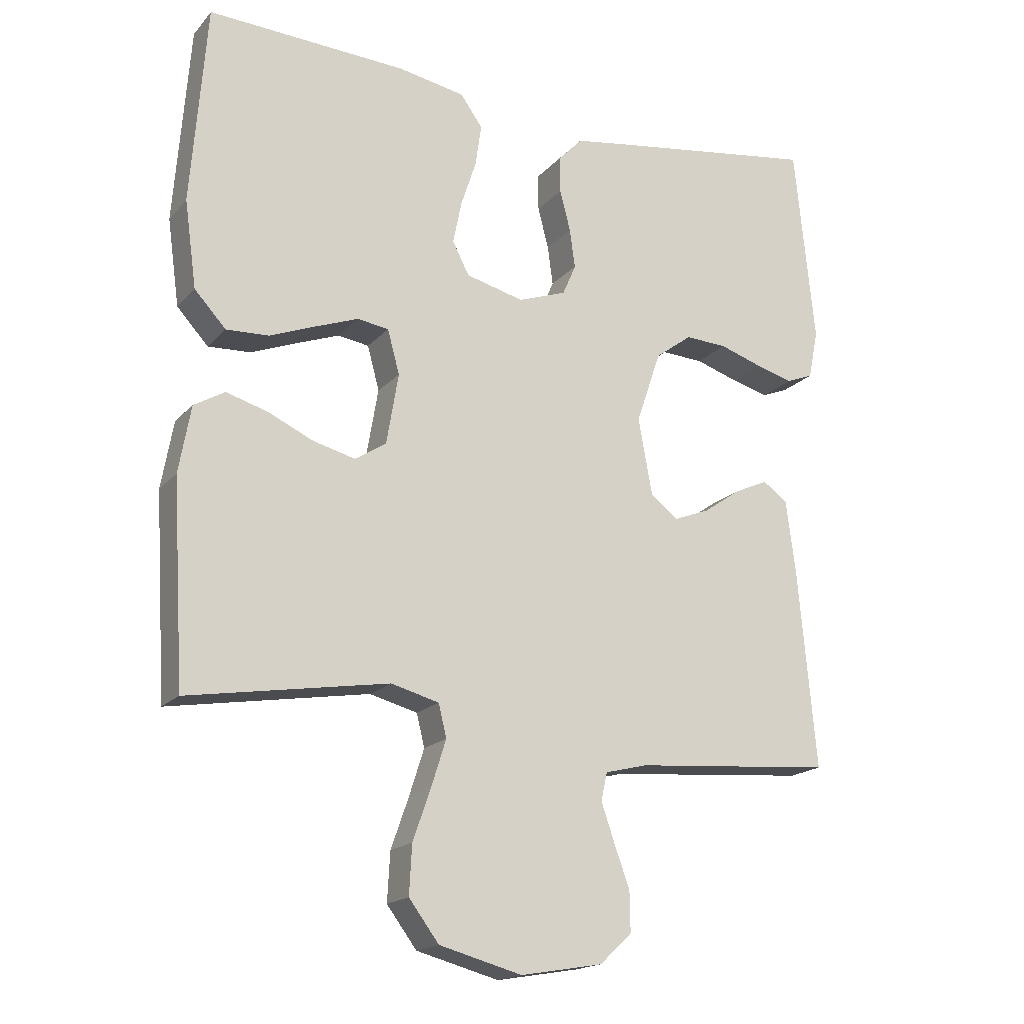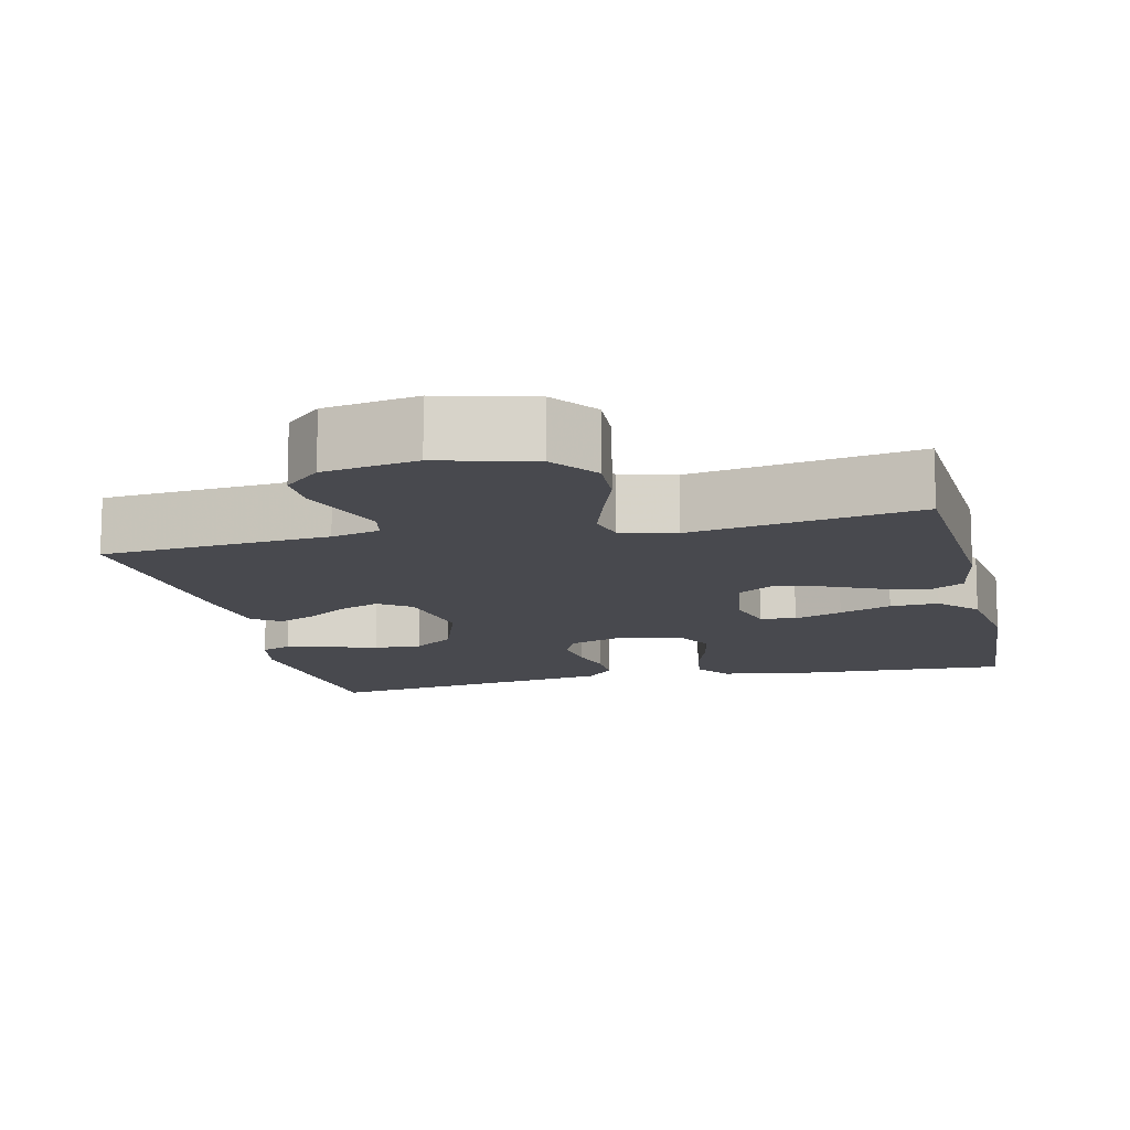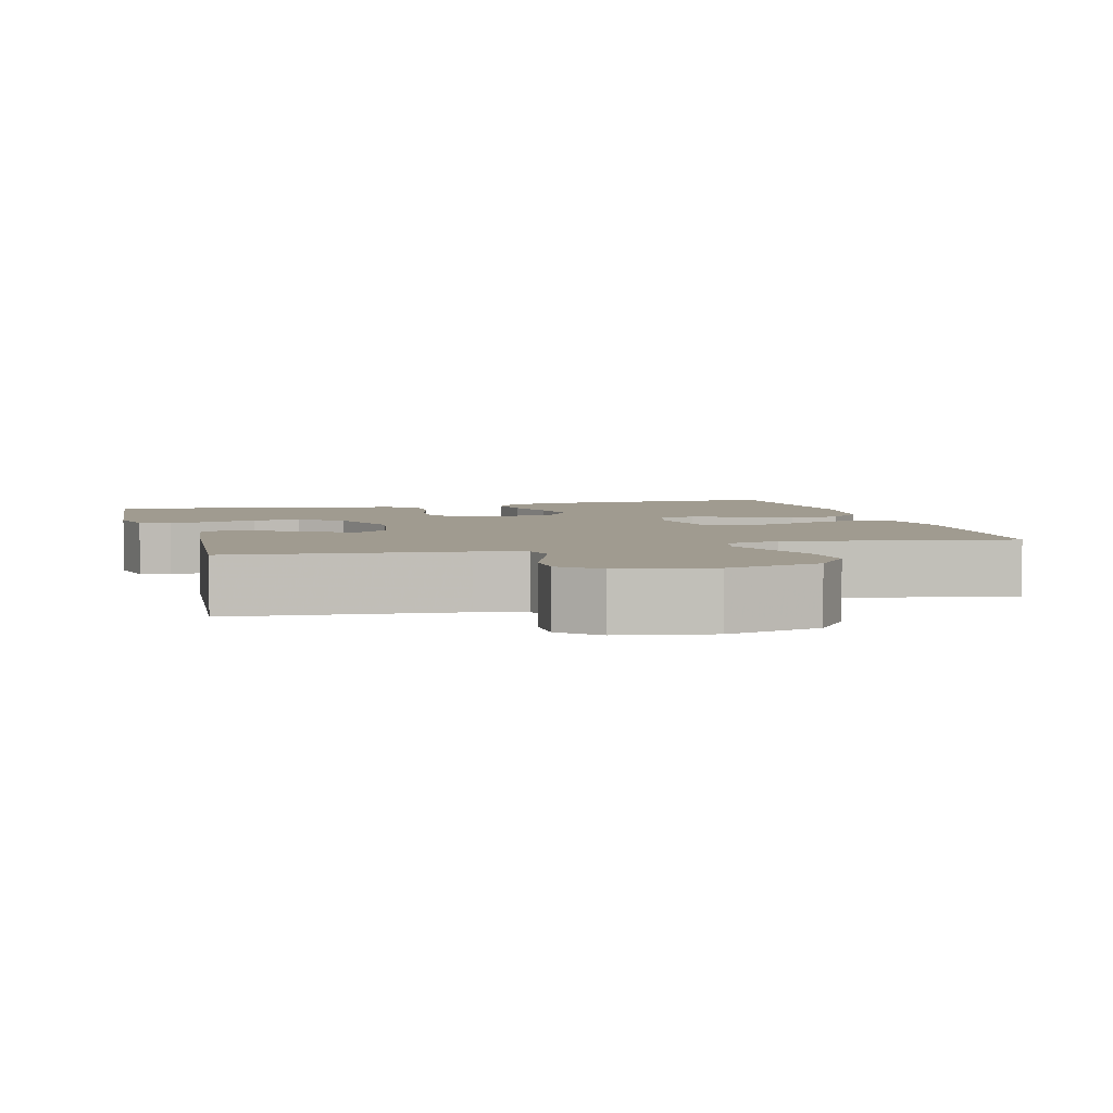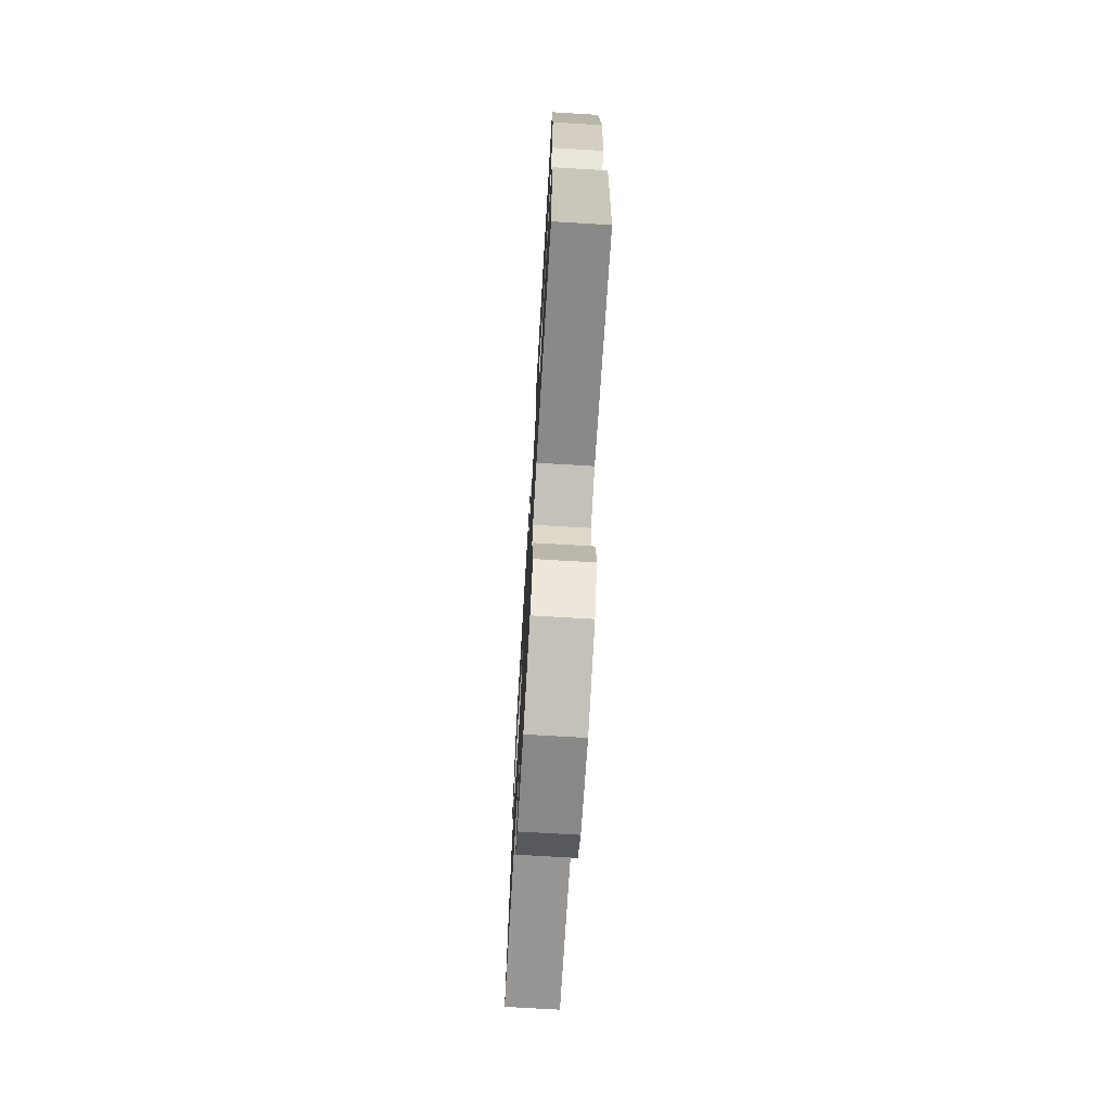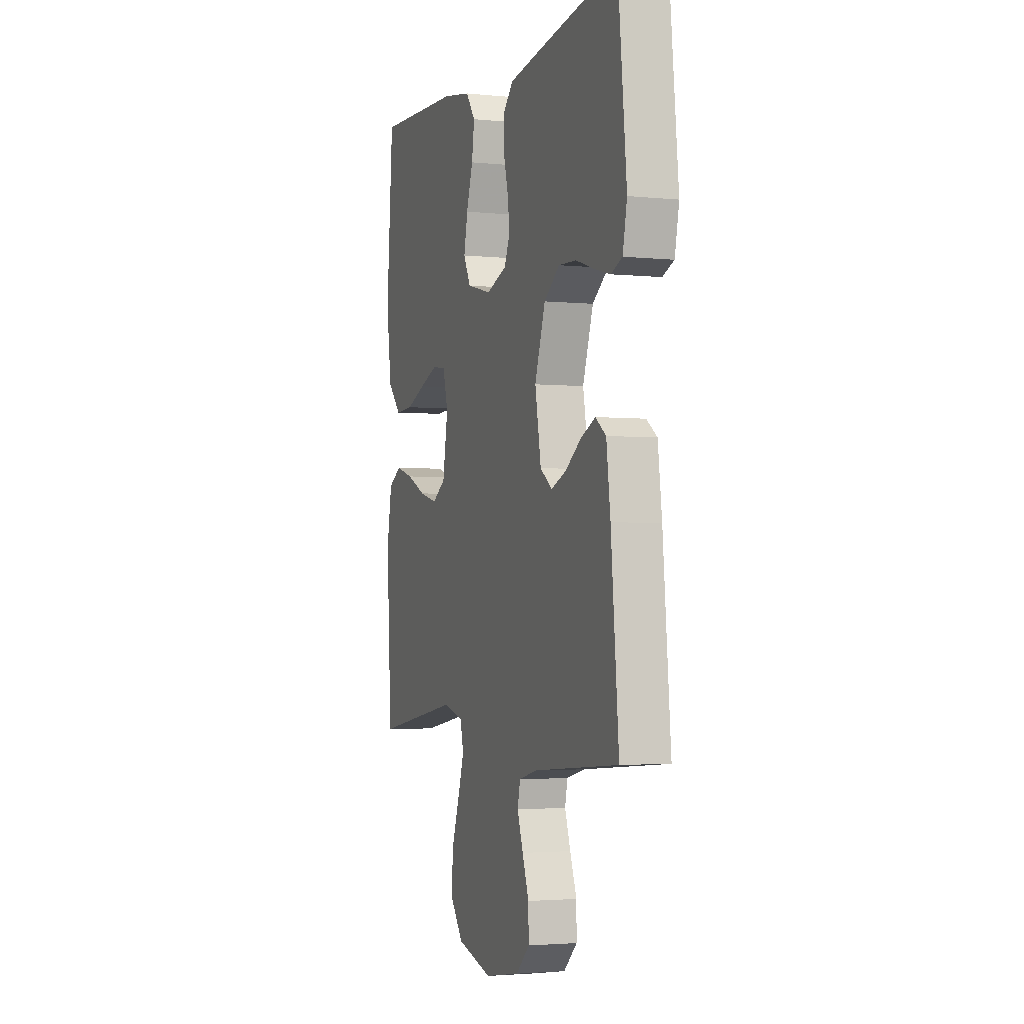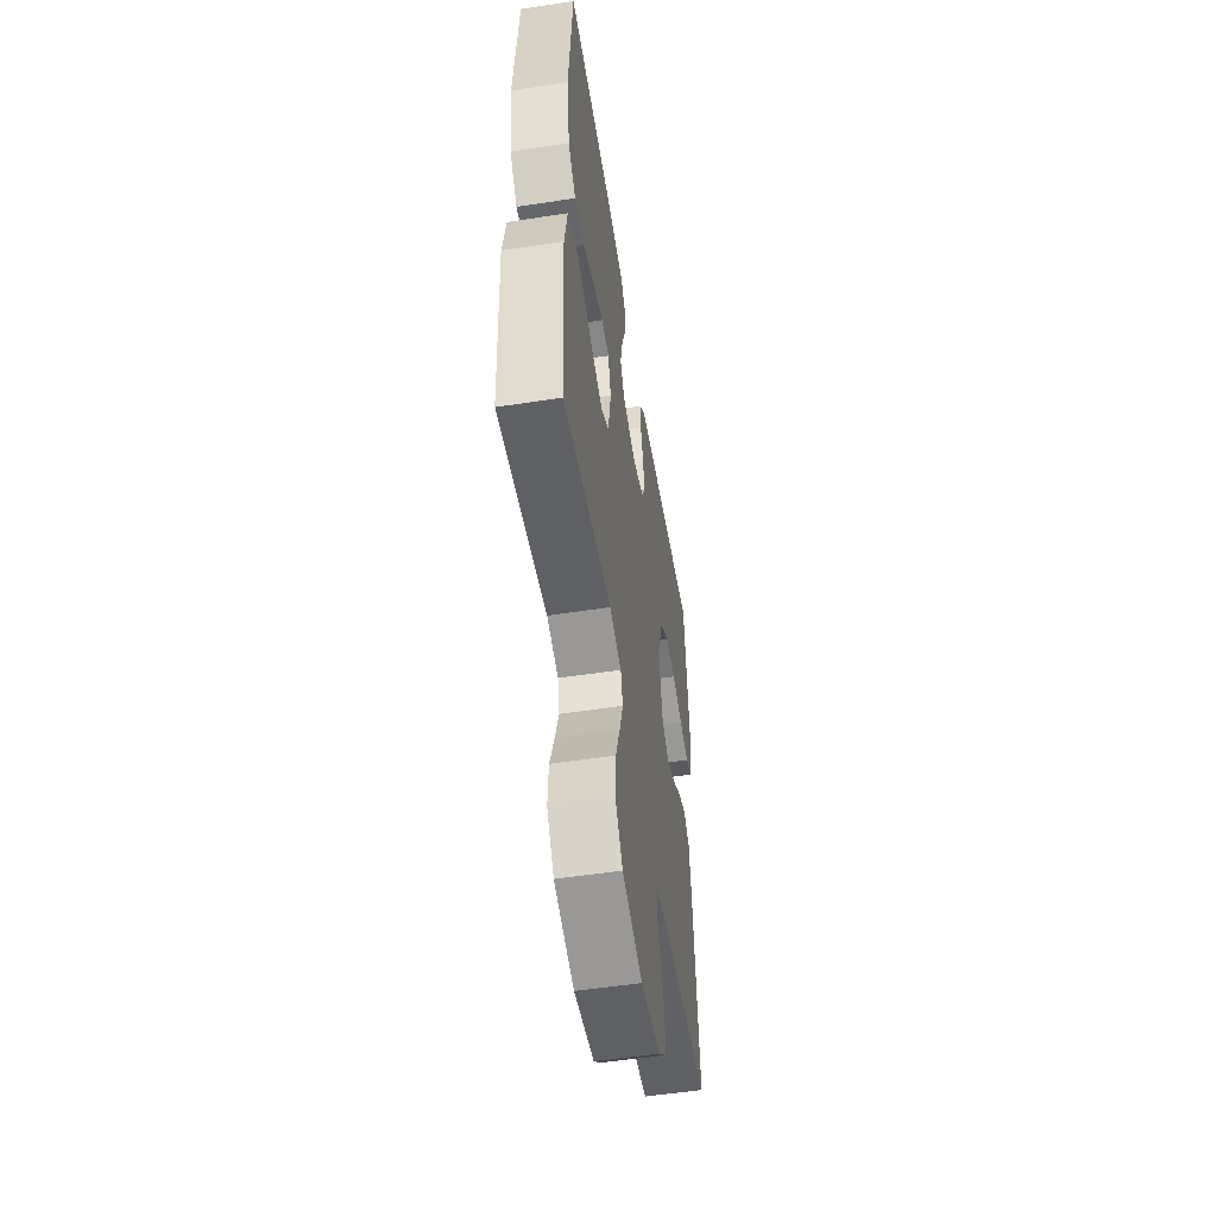
<metadata>
{"format":"obj","ext":"obj","renderer":"f3d","projection":"perspective","resolution":1024,"background":"white","views":[{"elev":-17.9,"azim":-27.6,"up":"+Z"},{"elev":-12.7,"azim":-166.9,"up":"+Y"},{"elev":4.2,"azim":164.9,"up":"+Y"},{"elev":-72.7,"azim":-93.4,"up":"+Z"},{"elev":-2.8,"azim":70.6,"up":"+Z"},{"elev":-54.3,"azim":-80.8,"up":"+Z"}]}
</metadata>
<code>
v 0.5 0.07 -0.5
v 0.2 0.07 -0.525
v 0.136 0.07 -0.541
v 0.127 0.07 -0.583
v 0.147 0.07 -0.641
v 0.17 0.07 -0.704
v 0.171 0.07 -0.764
v 0.123 0.07 -0.809
v 0 0.07 -0.83
v -0.124 0.07 -0.797
v -0.169 0.07 -0.737
v -0.165 0.07 -0.664
v -0.138 0.07 -0.587
v -0.116 0.07 -0.518
v -0.128 0.07 -0.469
v -0.2 0.07 -0.45
v -0.5 0.07 -0.5
v -0.518 0.07 -0.2
v -0.5 0.07 -0.099
v -0.454 0.07 -0.072
v -0.392 0.07 -0.09
v -0.324 0.07 -0.121
v -0.261 0.07 -0.137
v -0.214 0.07 -0.107
v -0.196 0.07 0
v -0.214 0.07 0.066
v -0.261 0.07 0.073
v -0.325 0.07 0.049
v -0.394 0.07 0.022
v -0.458 0.07 0.019
v -0.505 0.07 0.07
v -0.523 0.07 0.2
v -0.5 0.07 0.5
v -0.2 0.07 0.486
v -0.1 0.07 0.468
v -0.067 0.07 0.422
v -0.076 0.07 0.359
v -0.099 0.07 0.289
v -0.112 0.07 0.225
v -0.087 0.07 0.176
v 0 0.07 0.154
v 0.072 0.07 0.18
v 0.092 0.07 0.226
v 0.084 0.07 0.285
v 0.068 0.07 0.346
v 0.067 0.07 0.401
v 0.104 0.07 0.44
v 0.2 0.07 0.455
v 0.5 0.07 0.5
v 0.53 0.07 0.2
v 0.515 0.07 0.127
v 0.475 0.07 0.111
v 0.419 0.07 0.126
v 0.354 0.07 0.147
v 0.291 0.07 0.15
v 0.236 0.07 0.109
v 0.199 0.07 0
v 0.22 0.07 -0.116
v 0.262 0.07 -0.147
v 0.315 0.07 -0.126
v 0.371 0.07 -0.087
v 0.422 0.07 -0.064
v 0.459 0.07 -0.091
v 0.473 0.07 -0.2
v 0.5 0 -0.5
v 0.2 0 -0.525
v 0.136 0 -0.541
v 0.127 0 -0.583
v 0.147 0 -0.641
v 0.17 0 -0.704
v 0.171 0 -0.764
v 0.123 0 -0.809
v 0 0 -0.83
v -0.124 0 -0.797
v -0.169 0 -0.737
v -0.165 0 -0.664
v -0.138 0 -0.587
v -0.116 0 -0.518
v -0.128 0 -0.469
v -0.2 0 -0.45
v -0.5 0 -0.5
v -0.518 0 -0.2
v -0.5 0 -0.099
v -0.454 0 -0.072
v -0.392 0 -0.09
v -0.324 0 -0.121
v -0.261 0 -0.137
v -0.214 0 -0.107
v -0.196 0 0
v -0.214 0 0.066
v -0.261 0 0.073
v -0.325 0 0.049
v -0.394 0 0.022
v -0.458 0 0.019
v -0.505 0 0.07
v -0.523 0 0.2
v -0.5 0 0.5
v -0.2 0 0.486
v -0.1 0 0.468
v -0.067 0 0.422
v -0.076 0 0.359
v -0.099 0 0.289
v -0.112 0 0.225
v -0.087 0 0.176
v 0 0 0.154
v 0.072 0 0.18
v 0.092 0 0.226
v 0.084 0 0.285
v 0.068 0 0.346
v 0.067 0 0.401
v 0.104 0 0.44
v 0.2 0 0.455
v 0.5 0 0.5
v 0.53 0 0.2
v 0.515 0 0.127
v 0.475 0 0.111
v 0.419 0 0.126
v 0.354 0 0.147
v 0.291 0 0.15
v 0.236 0 0.109
v 0.199 0 0
v 0.22 0 -0.116
v 0.262 0 -0.147
v 0.315 0 -0.126
v 0.371 0 -0.087
v 0.422 0 -0.064
v 0.459 0 -0.091
v 0.473 0 -0.2
f 63 64 1 2
f 60 61 62 63
f 59 60 63 2
f 58 59 2 3
f 57 58 3 4
f 51 52 53 54
f 49 50 51 54
f 49 54 55
f 48 49 55 56
f 44 45 46 47
f 43 44 47 48
f 42 43 48 56
f 35 36 37 38
f 35 38 39
f 34 35 39
f 33 34 39
f 32 33 39 40
f 28 29 30 31
f 27 28 31 32
f 26 27 32 40
f 19 20 21 22
f 19 22 23
f 16 17 18 19
f 15 16 19 23
f 10 11 12 13
f 10 13 14
f 9 10 14
f 8 9 14 15
f 5 6 7 8
f 4 5 8 15
f 41 42 56 57
f 25 26 40 41
f 24 25 41 57
f 23 24 57
f 4 15 23 57
f 66 65 128 127
f 127 126 125 124
f 66 127 124 123
f 67 66 123 122
f 68 67 122 121
f 118 117 116 115
f 118 115 114 113
f 119 118 113
f 120 119 113 112
f 111 110 109 108
f 112 111 108 107
f 120 112 107 106
f 102 101 100 99
f 103 102 99
f 103 99 98
f 103 98 97
f 104 103 97 96
f 95 94 93 92
f 96 95 92 91
f 104 96 91 90
f 86 85 84 83
f 87 86 83
f 83 82 81 80
f 87 83 80 79
f 77 76 75 74
f 78 77 74
f 78 74 73
f 79 78 73 72
f 72 71 70 69
f 79 72 69 68
f 121 120 106 105
f 105 104 90 89
f 121 105 89 88
f 121 88 87
f 121 87 79 68
f 1 65 66 2
f 2 66 67 3
f 3 67 68 4
f 4 68 69 5
f 5 69 70 6
f 6 70 71 7
f 7 71 72 8
f 8 72 73 9
f 9 73 74 10
f 10 74 75 11
f 11 75 76 12
f 12 76 77 13
f 13 77 78 14
f 14 78 79 15
f 15 79 80 16
f 16 80 81 17
f 17 81 82 18
f 18 82 83 19
f 19 83 84 20
f 20 84 85 21
f 21 85 86 22
f 22 86 87 23
f 23 87 88 24
f 24 88 89 25
f 25 89 90 26
f 26 90 91 27
f 27 91 92 28
f 28 92 93 29
f 29 93 94 30
f 30 94 95 31
f 31 95 96 32
f 32 96 97 33
f 33 97 98 34
f 34 98 99 35
f 35 99 100 36
f 36 100 101 37
f 37 101 102 38
f 38 102 103 39
f 39 103 104 40
f 40 104 105 41
f 41 105 106 42
f 42 106 107 43
f 43 107 108 44
f 44 108 109 45
f 45 109 110 46
f 46 110 111 47
f 47 111 112 48
f 48 112 113 49
f 49 113 114 50
f 50 114 115 51
f 51 115 116 52
f 52 116 117 53
f 53 117 118 54
f 54 118 119 55
f 55 119 120 56
f 56 120 121 57
f 57 121 122 58
f 58 122 123 59
f 59 123 124 60
f 60 124 125 61
f 61 125 126 62
f 62 126 127 63
f 63 127 128 64
f 64 128 65 1

</code>
